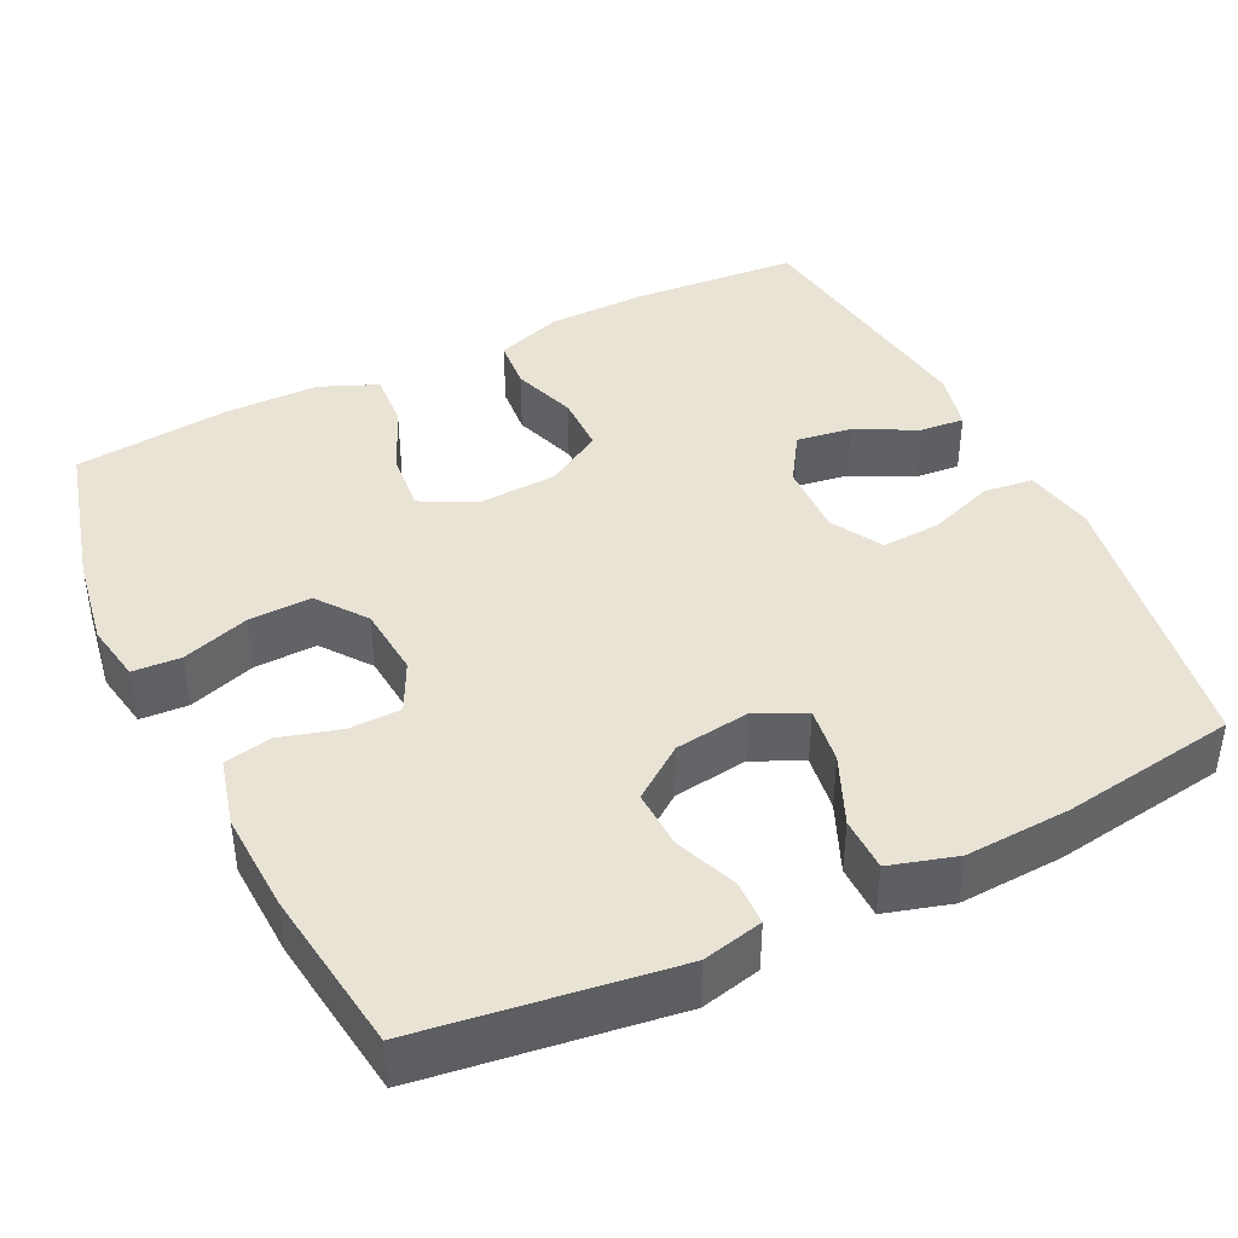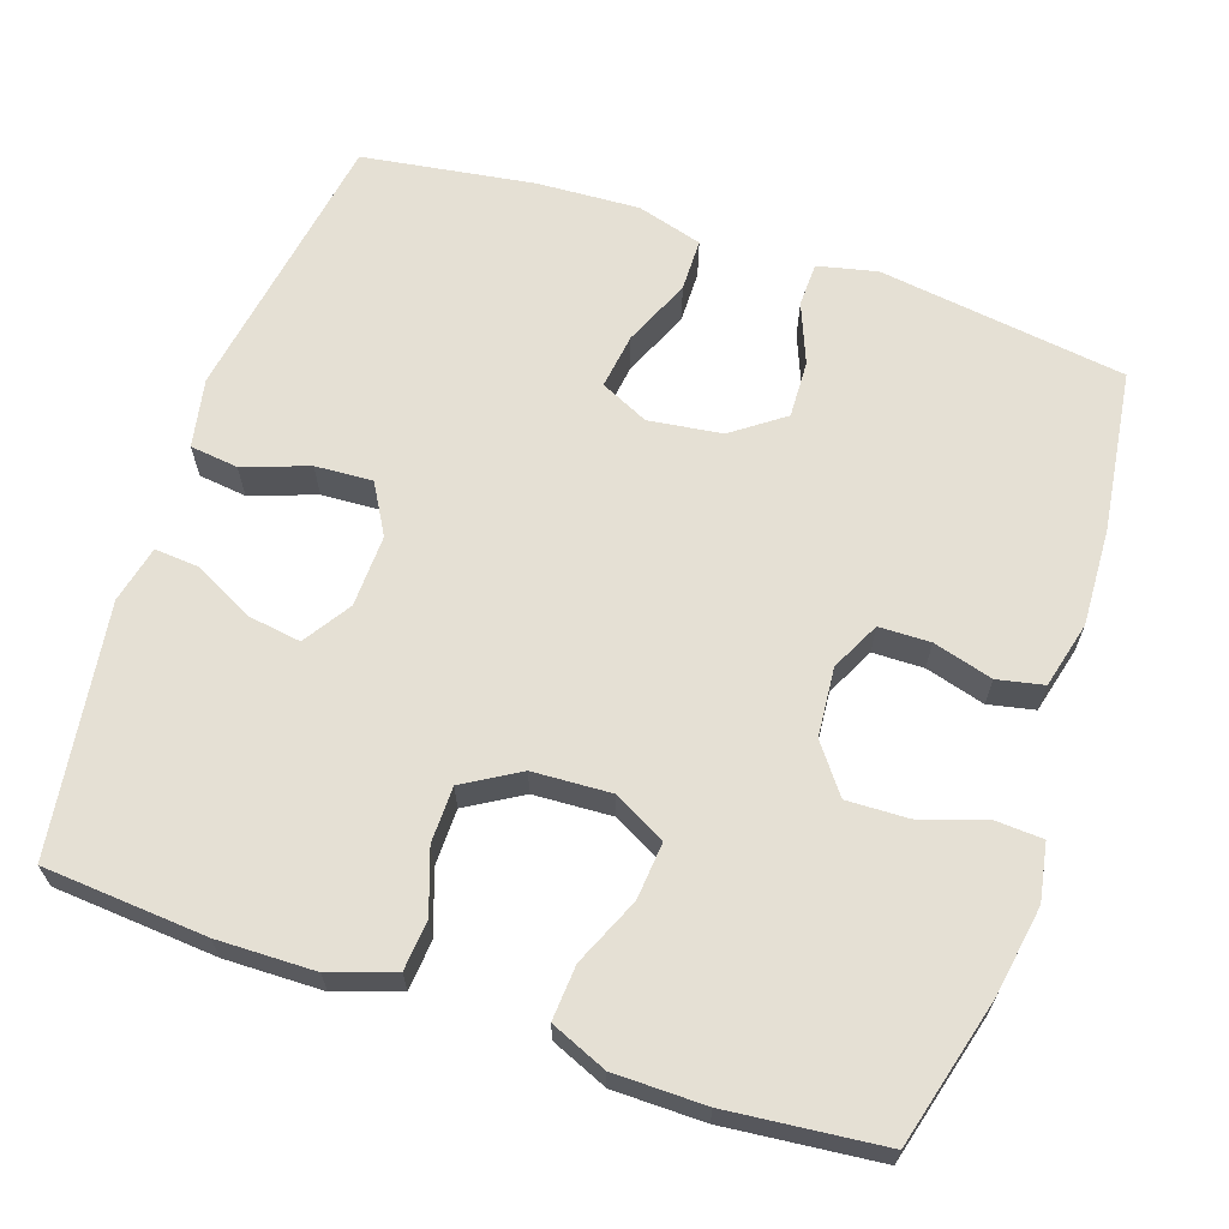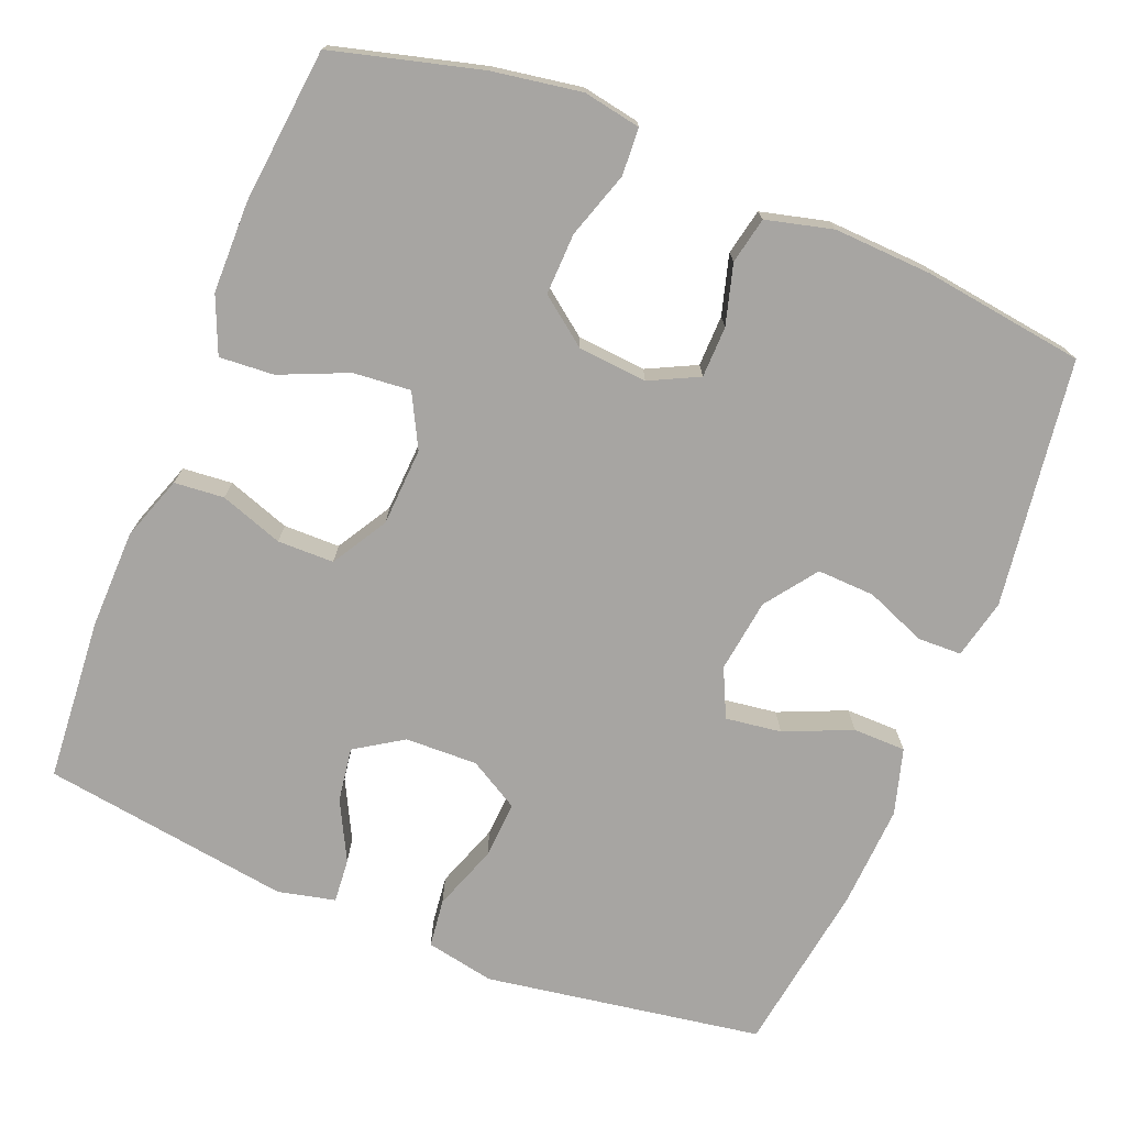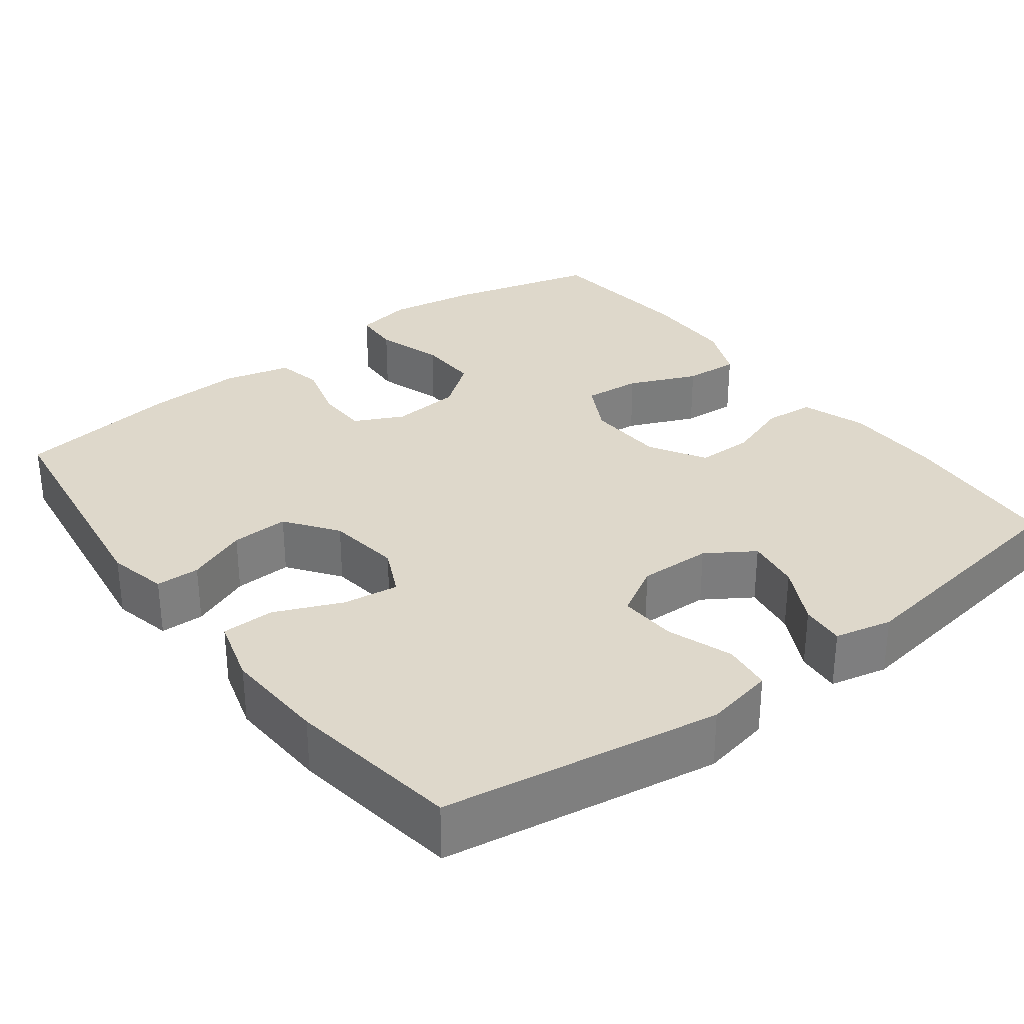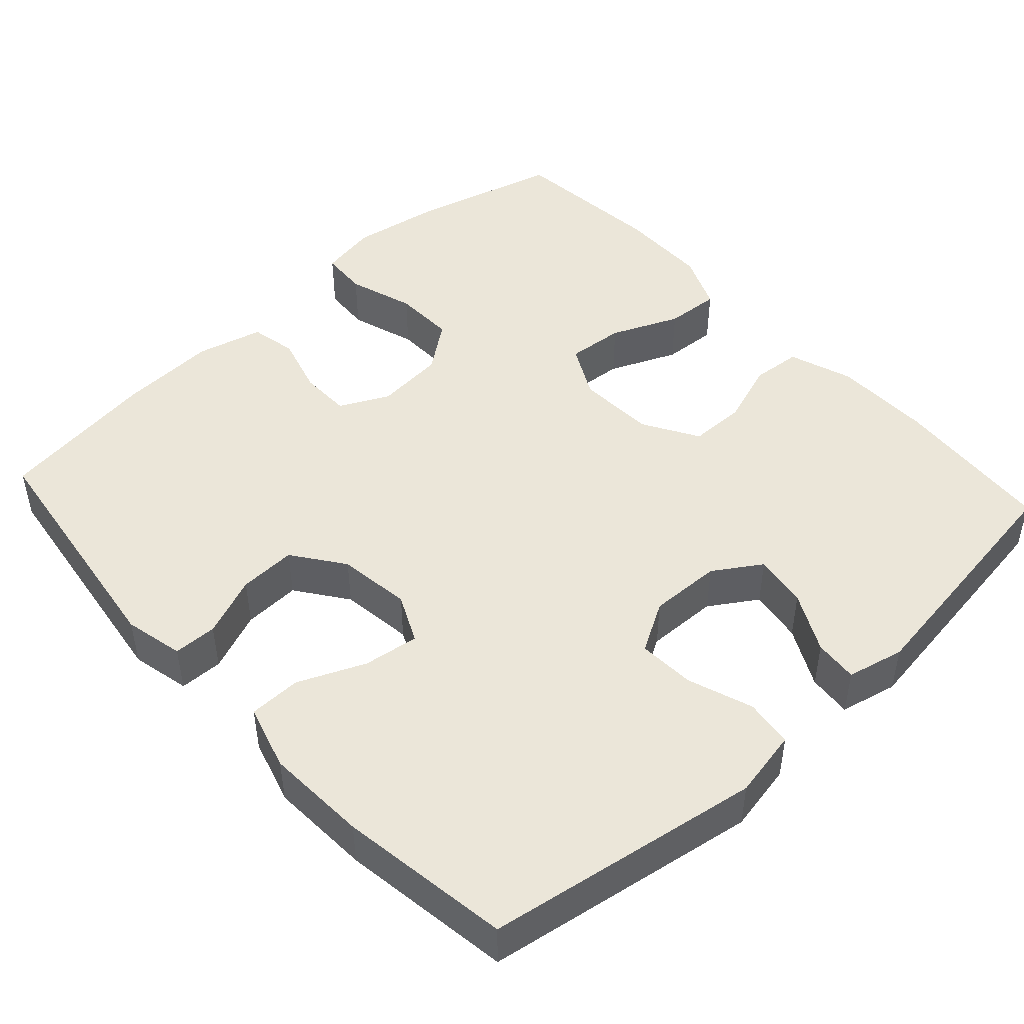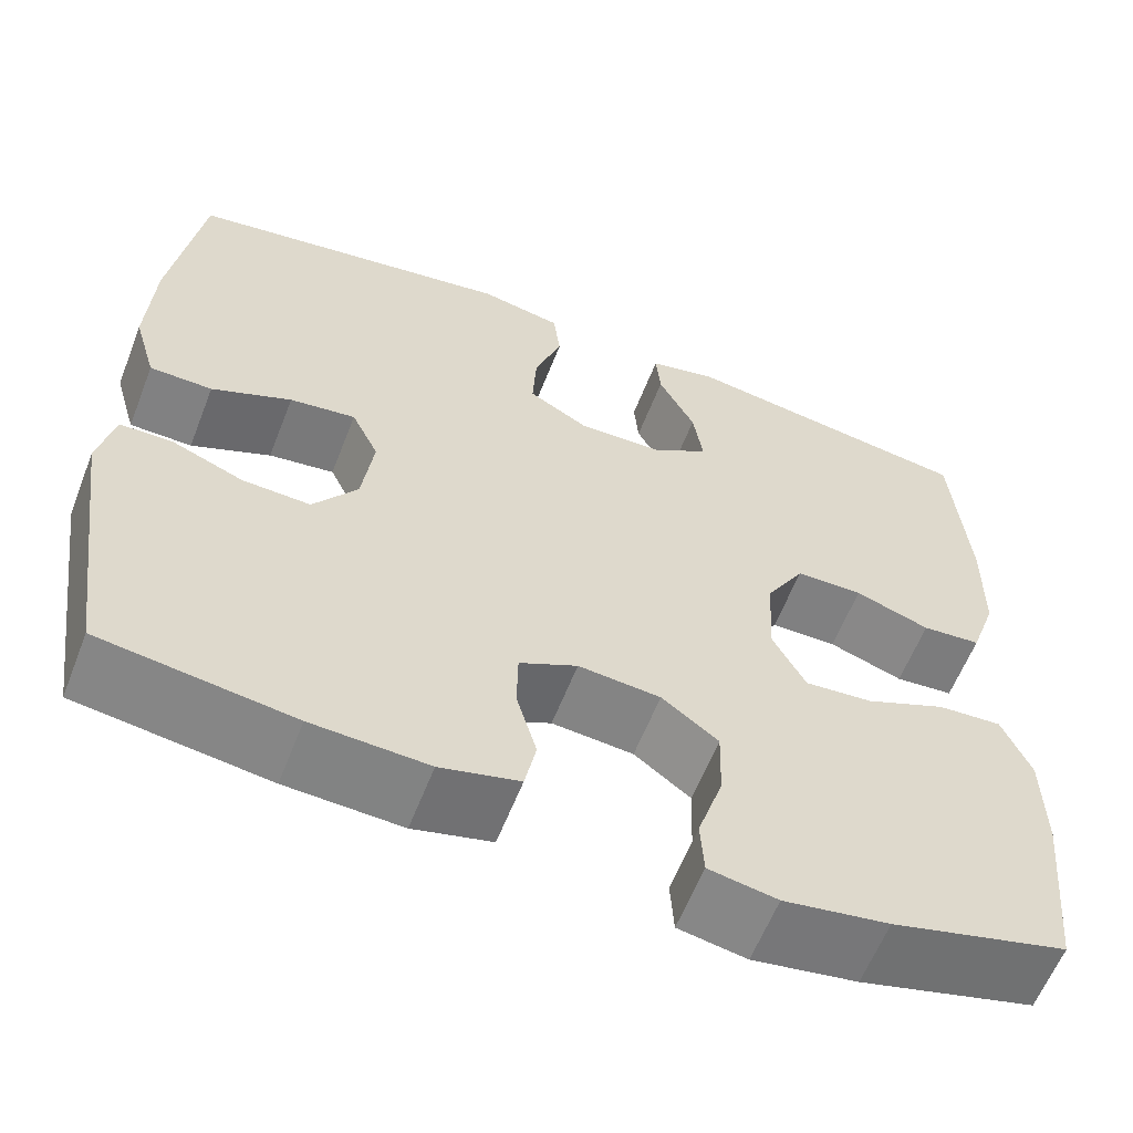
<metadata>
{"format":"obj","ext":"obj","renderer":"f3d","projection":"perspective","resolution":1024,"background":"white","views":[{"elev":42.0,"azim":-116.1,"up":"+Y"},{"elev":65.3,"azim":108.6,"up":"+Y"},{"elev":-73.9,"azim":157.9,"up":"+Y"},{"elev":31.6,"azim":-37.3,"up":"+Y"},{"elev":47.6,"azim":-42.5,"up":"+Y"},{"elev":-60.3,"azim":-21.3,"up":"+Z"}]}
</metadata>
<code>
o path2782
v -0.2772 0.0375 -0.5325
v -0.1481 0.0375 -0.5382
v -0.0603 0.0375 -0.5159
v -0.04772 0.0375 -0.4547
v -0.07019 0.0375 -0.3758
v -0.06902 0.0375 -0.3083
v -0.004494 0.0375 -0.2763
v 0.08692 0.0375 -0.2841
v 0.1497 0.0375 -0.3313
v 0.1475 0.0375 -0.4122
v 0.1192 0.0375 -0.4998
v 0.123 0.0375 -0.5618
v 0.1991 0.0375 -0.5754
v 0.3159 0.0375 -0.5559
v 0.5112 0.0375 -0.5037
v 0.5317 0.0375 -0.2993
v 0.5304 0.0375 -0.1788
v 0.4988 0.0375 -0.1044
v 0.4268 0.0375 -0.1096
v 0.3373 0.0375 -0.1485
v 0.2616 0.0375 -0.1554
v 0.2251 0.0375 -0.08621
v 0.2303 0.0375 0.01693
v 0.2737 0.0375 0.09022
v 0.3481 0.0375 0.09119
v 0.4312 0.0375 0.0626
v 0.4969 0.0375 0.06856
v 0.5261 0.0375 0.1534
v 0.5283 0.0375 0.2827
v 0.5112 0.0375 0.4982
v 0.1821 0.0375 0.5455
v 0.1065 0.0375 0.528
v 0.1115 0.0375 0.4701
v 0.152 0.0375 0.3917
v 0.1629 0.0375 0.3204
v 0.1003 0.0375 0.2797
v 0.004947 0.0375 0.2768
v -0.06107 0.0375 0.3147
v -0.05694 0.0375 0.3904
v -0.0264 0.0375 0.4767
v -0.03431 0.0375 0.5405
v -0.1252 0.0375 0.5581
v -0.4905 0.0375 0.4982
v -0.5241 0.0375 0.2708
v -0.531 0.0375 0.1354
v -0.5057 0.0375 0.04872
v -0.436 0.0375 0.04789
v -0.3472 0.0375 0.08641
v -0.2738 0.0375 0.09678
v -0.2434 0.0375 0.03313
v -0.2562 0.0375 -0.0638
v -0.3055 0.0375 -0.1316
v -0.3814 0.0375 -0.1288
v -0.4612 0.0375 -0.09693
v -0.519 0.0375 -0.09853
v -0.5367 0.0375 -0.1769
v -0.4905 0.0375 -0.5037
v -0.2772 -0.0375 -0.5325
v -0.1481 -0.0375 -0.5382
v -0.0603 -0.0375 -0.5159
v -0.04772 -0.0375 -0.4547
v -0.07019 -0.0375 -0.3758
v -0.06902 -0.0375 -0.3083
v -0.004494 -0.0375 -0.2763
v 0.08692 -0.0375 -0.2841
v 0.1497 -0.0375 -0.3313
v 0.1475 -0.0375 -0.4122
v 0.1192 -0.0375 -0.4998
v 0.123 -0.0375 -0.5618
v 0.1991 -0.0375 -0.5754
v 0.3159 -0.0375 -0.5559
v 0.5112 -0.0375 -0.5037
v 0.5317 -0.0375 -0.2993
v 0.5304 -0.0375 -0.1788
v 0.4988 -0.0375 -0.1044
v 0.4268 -0.0375 -0.1096
v 0.3373 -0.0375 -0.1485
v 0.2616 -0.0375 -0.1554
v 0.2251 -0.0375 -0.08621
v 0.2303 -0.0375 0.01693
v 0.2737 -0.0375 0.09022
v 0.3481 -0.0375 0.09119
v 0.4312 -0.0375 0.0626
v 0.4969 -0.0375 0.06856
v 0.5261 -0.0375 0.1534
v 0.5283 -0.0375 0.2827
v 0.5112 -0.0375 0.4982
v 0.1821 -0.0375 0.5455
v 0.1065 -0.0375 0.528
v 0.1115 -0.0375 0.4701
v 0.152 -0.0375 0.3917
v 0.1629 -0.0375 0.3204
v 0.1003 -0.0375 0.2797
v 0.004947 -0.0375 0.2768
v -0.06107 -0.0375 0.3147
v -0.05694 -0.0375 0.3904
v -0.0264 -0.0375 0.4767
v -0.03431 -0.0375 0.5405
v -0.1252 -0.0375 0.5581
v -0.4905 -0.0375 0.4982
v -0.5241 -0.0375 0.2708
v -0.531 -0.0375 0.1354
v -0.5057 -0.0375 0.04872
v -0.436 -0.0375 0.04789
v -0.3472 -0.0375 0.08641
v -0.2738 -0.0375 0.09678
v -0.2434 -0.0375 0.03313
v -0.2562 -0.0375 -0.0638
v -0.3055 -0.0375 -0.1316
v -0.3814 -0.0375 -0.1288
v -0.4612 -0.0375 -0.09693
v -0.519 -0.0375 -0.09853
v -0.5367 -0.0375 -0.1769
v -0.4905 -0.0375 -0.5037
v 0.5317 0.0375 -0.2993
v 0.5304 0.0375 -0.1788
v 0.4988 0.0375 -0.1044
v 0.4988 0.0375 -0.1044
v 0.5261 0.0375 0.1534
v 0.5283 0.0375 0.2827
v 0.4969 0.0375 0.06856
v 0.4969 0.0375 0.06856
v 0.5112 0.0375 -0.5037
v 0.5112 0.0375 -0.5037
v 0.5112 0.0375 0.4982
v 0.5112 0.0375 0.4982
v 0.4268 0.0375 -0.1096
v 0.4312 0.0375 0.0626
v 0.3481 0.0375 0.09119
v 0.3373 0.0375 -0.1485
v 0.3159 0.0375 -0.5559
v 0.2737 0.0375 0.09022
v 0.2616 0.0375 -0.1554
v 0.2616 0.0375 -0.1554
v 0.1991 0.0375 -0.5754
v 0.1821 0.0375 0.5455
v 0.2303 0.0375 0.01693
v 0.2251 0.0375 -0.08621
v 0.123 0.0375 -0.5618
v 0.123 0.0375 -0.5618
v 0.1497 0.0375 -0.3313
v 0.1475 0.0375 -0.4122
v 0.152 0.0375 0.3917
v 0.1629 0.0375 0.3204
v 0.1629 0.0375 0.3204
v 0.1065 0.0375 0.528
v 0.1065 0.0375 0.528
v 0.1003 0.0375 0.2797
v 0.1115 0.0375 0.4701
v 0.08692 0.0375 -0.2841
v 0.1192 0.0375 -0.4998
v 0.004947 0.0375 0.2768
v -0.004494 0.0375 -0.2763
v -0.06107 0.0375 0.3147
v -0.06107 0.0375 0.3147
v -0.06902 0.0375 -0.3083
v -0.06902 0.0375 -0.3083
v -0.05694 0.0375 0.3904
v -0.0264 0.0375 0.4767
v -0.03431 0.0375 0.5405
v -0.03431 0.0375 0.5405
v -0.1252 0.0375 0.5581
v -0.0603 0.0375 -0.5159
v -0.0603 0.0375 -0.5159
v -0.04772 0.0375 -0.4547
v -0.07019 0.0375 -0.3758
v -0.1481 0.0375 -0.5382
v -0.2772 0.0375 -0.5325
v -0.2434 0.0375 0.03313
v -0.2562 0.0375 -0.0638
v -0.2738 0.0375 0.09678
v -0.2738 0.0375 0.09678
v -0.3055 0.0375 -0.1316
v -0.3472 0.0375 0.08641
v -0.3814 0.0375 -0.1288
v -0.436 0.0375 0.04789
v -0.4612 0.0375 -0.09693
v -0.5057 0.0375 0.04872
v -0.5057 0.0375 0.04872
v -0.519 0.0375 -0.09853
v -0.519 0.0375 -0.09853
v -0.4905 0.0375 0.4982
v -0.4905 0.0375 0.4982
v -0.4905 0.0375 -0.5037
v -0.4905 0.0375 -0.5037
v -0.531 0.0375 0.1354
v -0.5241 0.0375 0.2708
v -0.5367 0.0375 -0.1769
v 0.5317 -0.0375 -0.2993
v 0.5304 -0.0375 -0.1788
v 0.4988 -0.0375 -0.1044
v 0.4988 -0.0375 -0.1044
v 0.5261 -0.0375 0.1534
v 0.5283 -0.0375 0.2827
v 0.4969 -0.0375 0.06856
v 0.4969 -0.0375 0.06856
v 0.5112 -0.0375 -0.5037
v 0.5112 -0.0375 -0.5037
v 0.5112 -0.0375 0.4982
v 0.5112 -0.0375 0.4982
v 0.4268 -0.0375 -0.1096
v 0.4312 -0.0375 0.0626
v 0.3481 -0.0375 0.09119
v 0.3373 -0.0375 -0.1485
v 0.3159 -0.0375 -0.5559
v 0.2737 -0.0375 0.09022
v 0.2616 -0.0375 -0.1554
v 0.2616 -0.0375 -0.1554
v 0.1991 -0.0375 -0.5754
v 0.1821 -0.0375 0.5455
v 0.2303 -0.0375 0.01693
v 0.2251 -0.0375 -0.08621
v 0.123 -0.0375 -0.5618
v 0.123 -0.0375 -0.5618
v 0.1497 -0.0375 -0.3313
v 0.1475 -0.0375 -0.4122
v 0.152 -0.0375 0.3917
v 0.1629 -0.0375 0.3204
v 0.1629 -0.0375 0.3204
v 0.1065 -0.0375 0.528
v 0.1065 -0.0375 0.528
v 0.1003 -0.0375 0.2797
v 0.1115 -0.0375 0.4701
v 0.08692 -0.0375 -0.2841
v 0.1192 -0.0375 -0.4998
v 0.004947 -0.0375 0.2768
v -0.004494 -0.0375 -0.2763
v -0.06107 -0.0375 0.3147
v -0.06107 -0.0375 0.3147
v -0.06902 -0.0375 -0.3083
v -0.06902 -0.0375 -0.3083
v -0.05694 -0.0375 0.3904
v -0.0264 -0.0375 0.4767
v -0.03431 -0.0375 0.5405
v -0.03431 -0.0375 0.5405
v -0.1252 -0.0375 0.5581
v -0.0603 -0.0375 -0.5159
v -0.0603 -0.0375 -0.5159
v -0.04772 -0.0375 -0.4547
v -0.07019 -0.0375 -0.3758
v -0.1481 -0.0375 -0.5382
v -0.2772 -0.0375 -0.5325
v -0.2434 -0.0375 0.03313
v -0.2562 -0.0375 -0.0638
v -0.2738 -0.0375 0.09678
v -0.2738 -0.0375 0.09678
v -0.3055 -0.0375 -0.1316
v -0.3472 -0.0375 0.08641
v -0.3814 -0.0375 -0.1288
v -0.436 -0.0375 0.04789
v -0.4612 -0.0375 -0.09693
v -0.5057 -0.0375 0.04872
v -0.5057 -0.0375 0.04872
v -0.519 -0.0375 -0.09853
v -0.519 -0.0375 -0.09853
v -0.4905 -0.0375 0.4982
v -0.4905 -0.0375 0.4982
v -0.4905 -0.0375 -0.5037
v -0.4905 -0.0375 -0.5037
v -0.531 -0.0375 0.1354
v -0.5241 -0.0375 0.2708
v -0.5367 -0.0375 -0.1769
f 251 262 249
f 212 224 207
f 204 190 201
f 215 204 207
f 250 260 252
f 217 218 199
f 240 241 239
f 189 205 197
f 222 211 206
f 223 210 220
f 262 258 249
f 242 230 247
f 256 232 236
f 194 218 203
f 260 248 261
f 213 209 225
f 258 242 249
f 241 240 242
f 226 211 222
f 245 226 228
f 245 261 248
f 261 245 228
f 193 202 195
f 244 227 243
f 240 230 242
f 243 226 245
f 243 212 211
f 243 211 226
f 190 204 189
f 254 262 251
f 244 230 227
f 201 190 191
f 215 189 204
f 205 216 209
f 203 202 193
f 236 232 233
f 247 230 244
f 249 242 247
f 237 239 241
f 215 205 189
f 224 212 227
f 261 228 256
f 243 227 212
f 256 228 232
f 248 260 250
f 199 218 194
f 194 203 193
f 236 233 234
f 203 218 206
f 222 206 218
f 215 207 224
f 210 217 199
f 216 205 215
f 225 209 216
f 217 210 223
f 16 17 74 73
f 17 118 192 74
f 28 29 86 85
f 122 28 85 196
f 124 16 73 198
f 29 126 200 86
f 18 19 76 75
f 26 27 84 83
f 25 26 83 82
f 19 20 77 76
f 14 15 72 71
f 24 25 82 81
f 20 134 208 77
f 13 14 71 70
f 30 31 88 87
f 23 24 81 80
f 21 22 79 78
f 22 23 80 79
f 140 13 70 214
f 9 10 67 66
f 34 145 219 91
f 31 147 221 88
f 35 36 93 92
f 33 34 91 90
f 32 33 90 89
f 8 9 66 65
f 11 12 69 68
f 10 11 68 67
f 36 37 94 93
f 7 8 65 64
f 37 155 229 94
f 157 7 64 231
f 39 40 97 96
f 40 161 235 97
f 41 42 99 98
f 164 4 61 238
f 4 5 62 61
f 38 39 96 95
f 2 3 60 59
f 5 6 63 62
f 1 2 59 58
f 50 51 108 107
f 172 50 107 246
f 51 52 109 108
f 48 49 106 105
f 52 53 110 109
f 47 48 105 104
f 53 54 111 110
f 179 47 104 253
f 54 181 255 111
f 42 183 257 99
f 185 1 58 259
f 45 46 103 102
f 44 45 102 101
f 43 44 101 100
f 56 57 114 113
f 55 56 113 112
f 177 175 188
f 138 133 150
f 130 127 116
f 141 133 130
f 176 178 186
f 143 125 144
f 166 165 167
f 115 123 131
f 148 132 137
f 149 146 136
f 188 175 184
f 168 173 156
f 182 162 158
f 120 129 144
f 186 187 174
f 139 151 135
f 184 175 168
f 167 168 166
f 152 148 137
f 171 154 152
f 171 174 187
f 187 154 171
f 119 121 128
f 170 169 153
f 166 168 156
f 169 171 152
f 169 137 138
f 169 152 137
f 116 115 130
f 180 177 188
f 170 153 156
f 127 117 116
f 141 130 115
f 131 135 142
f 129 119 128
f 162 159 158
f 173 170 156
f 175 173 168
f 163 167 165
f 141 115 131
f 150 153 138
f 187 182 154
f 169 138 153
f 182 158 154
f 174 176 186
f 125 120 144
f 120 119 129
f 162 160 159
f 129 132 144
f 148 144 132
f 141 150 133
f 136 125 143
f 142 141 131
f 151 142 135
f 143 149 136

</code>
